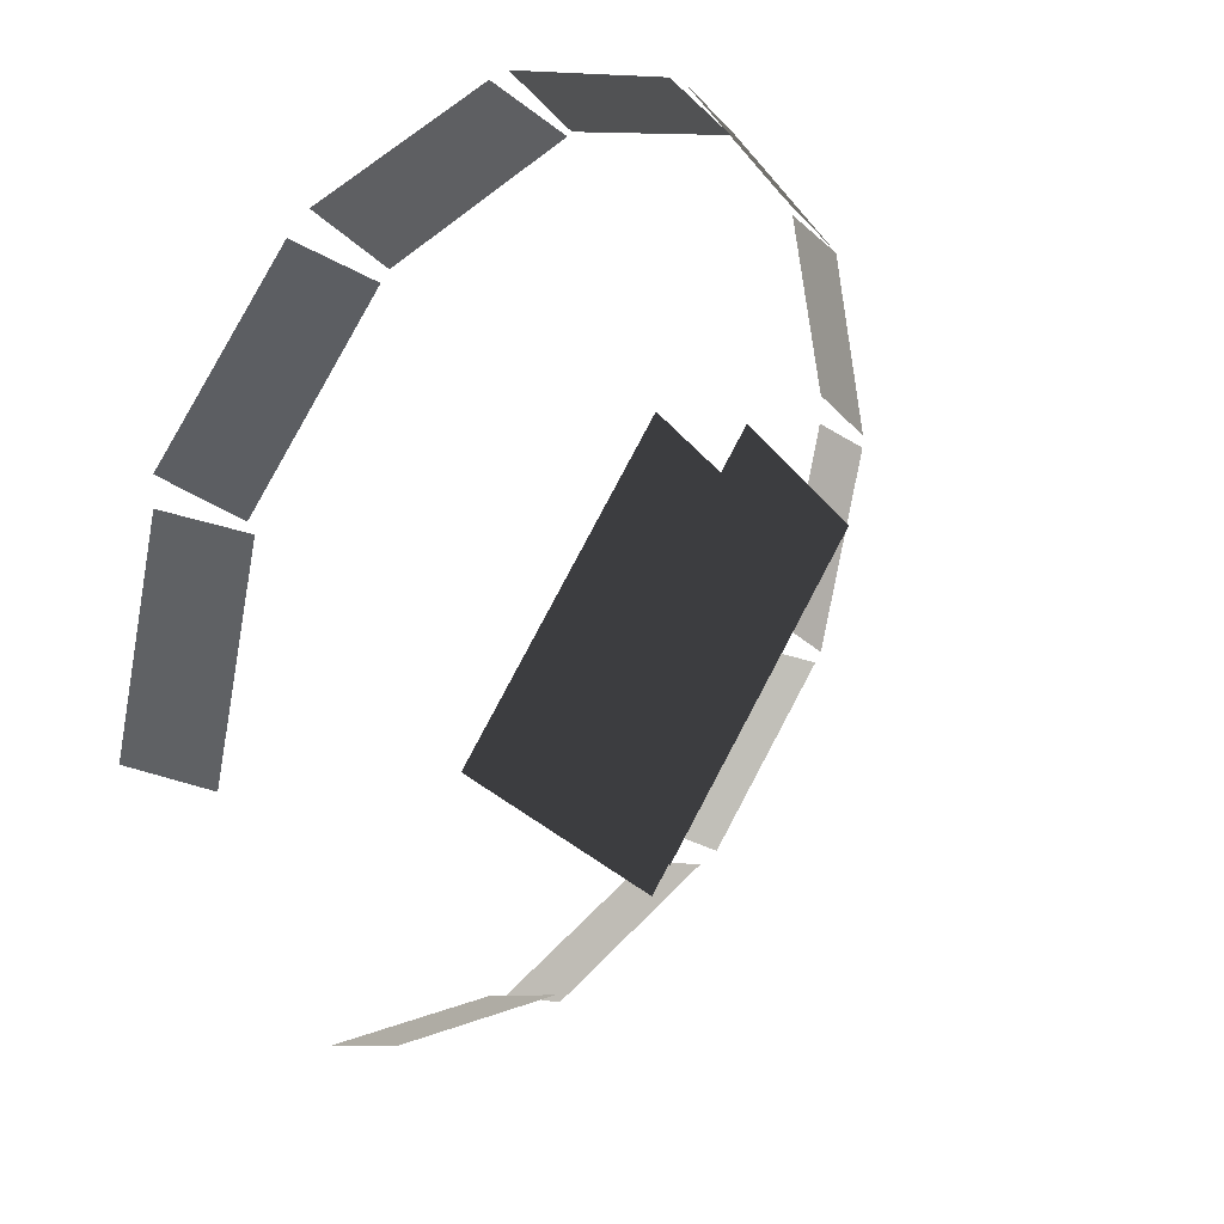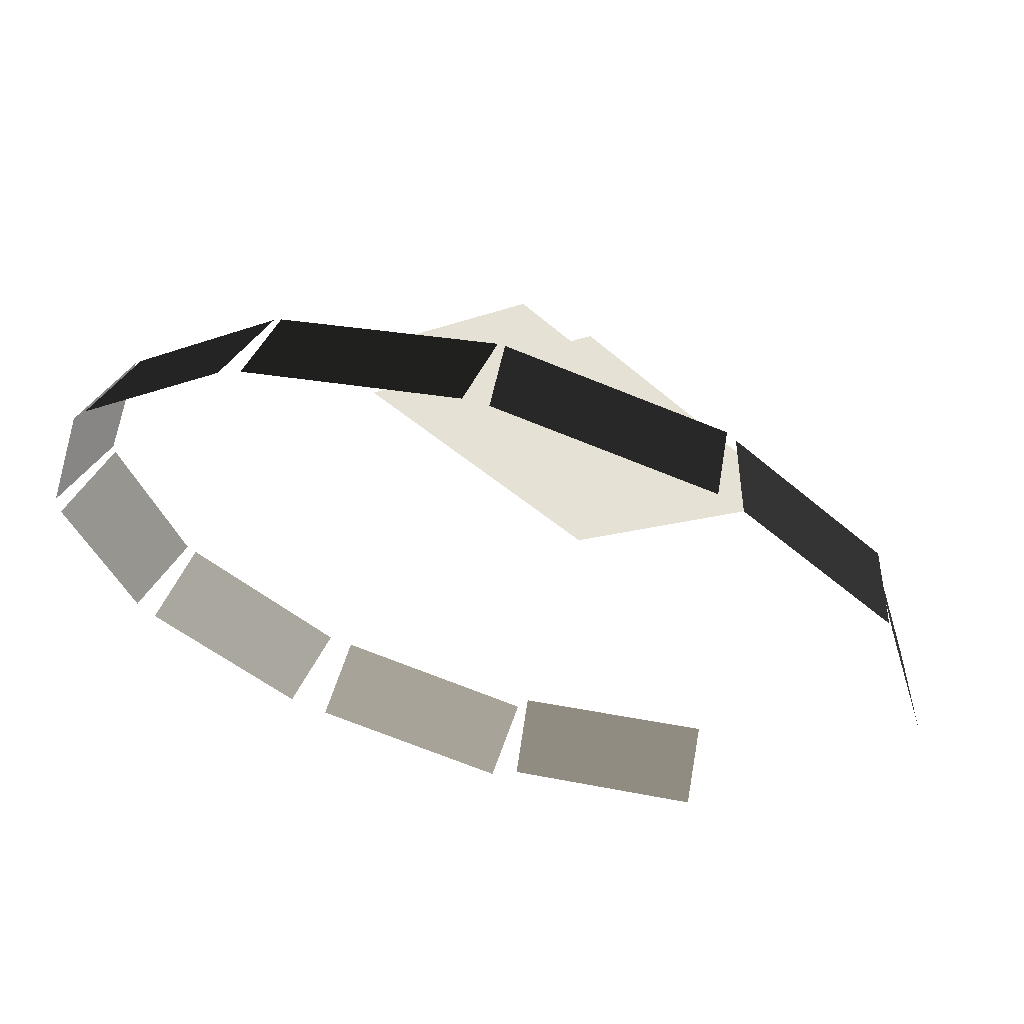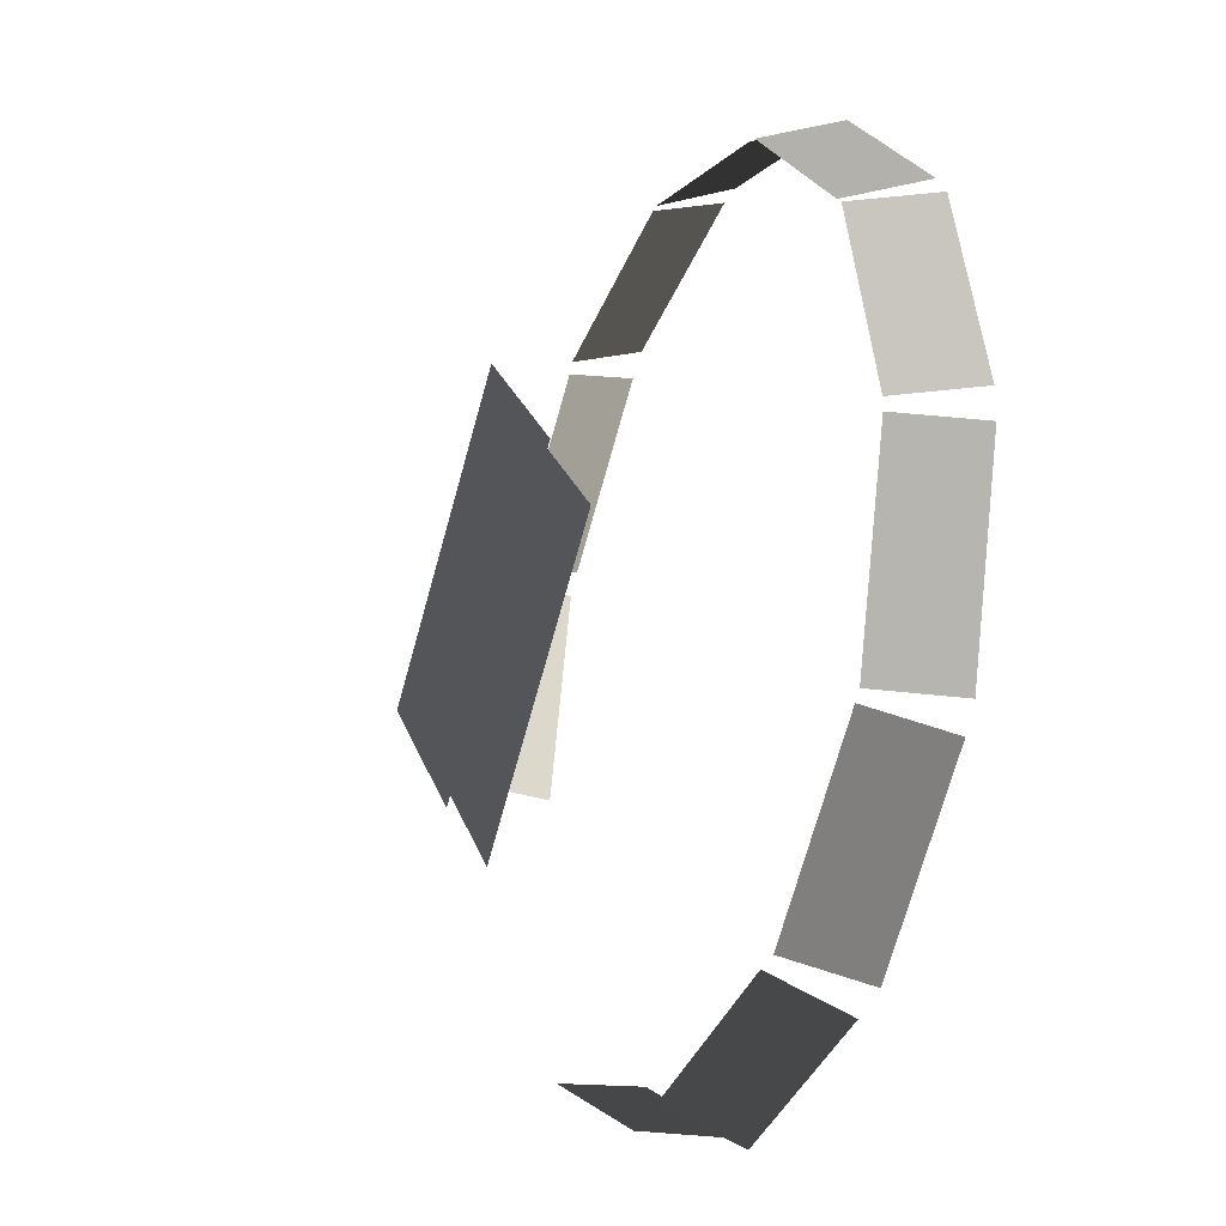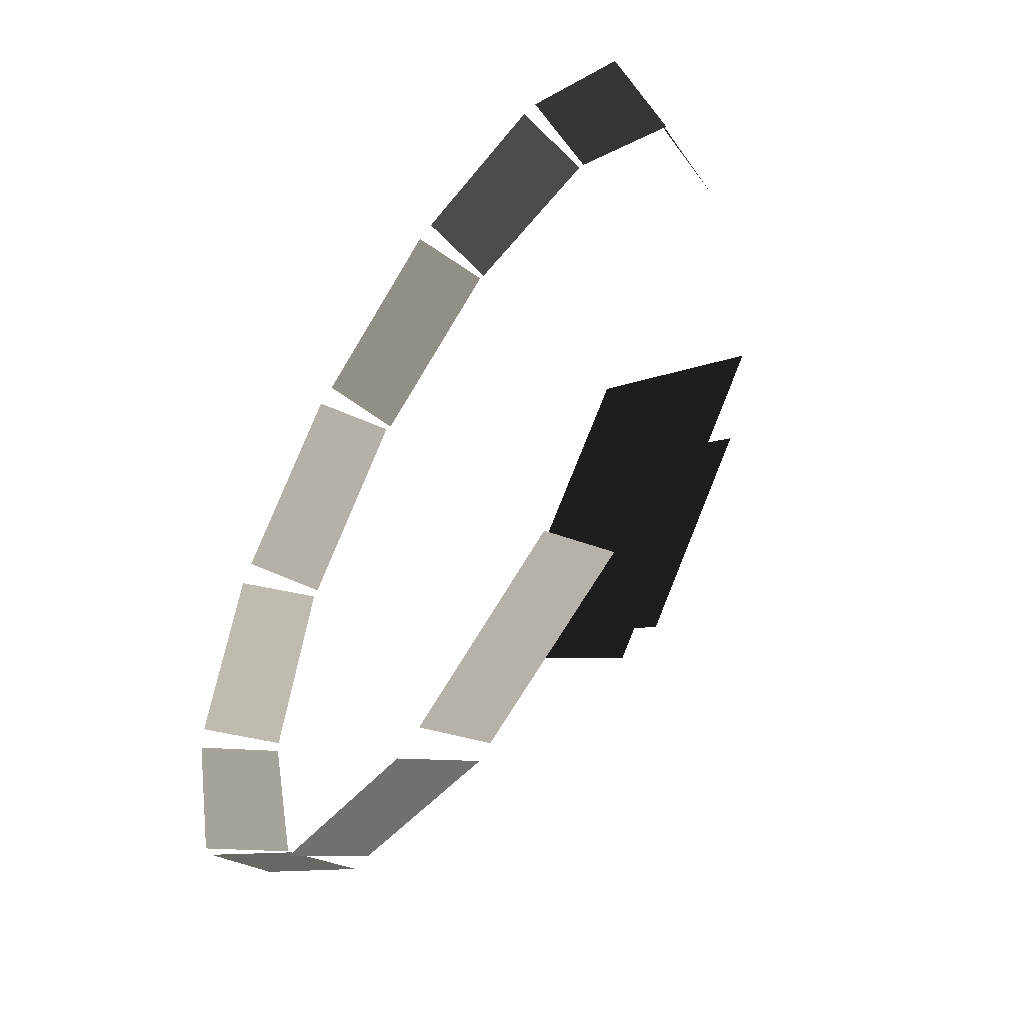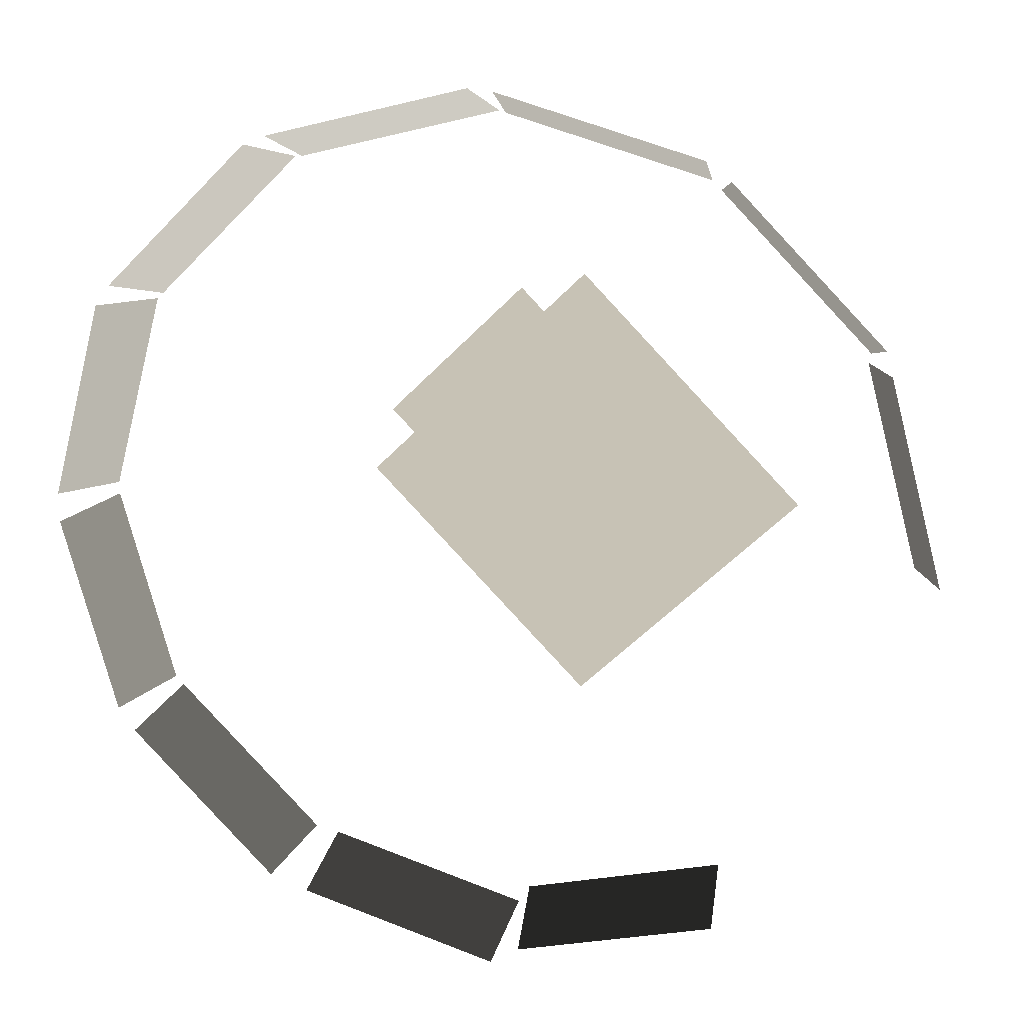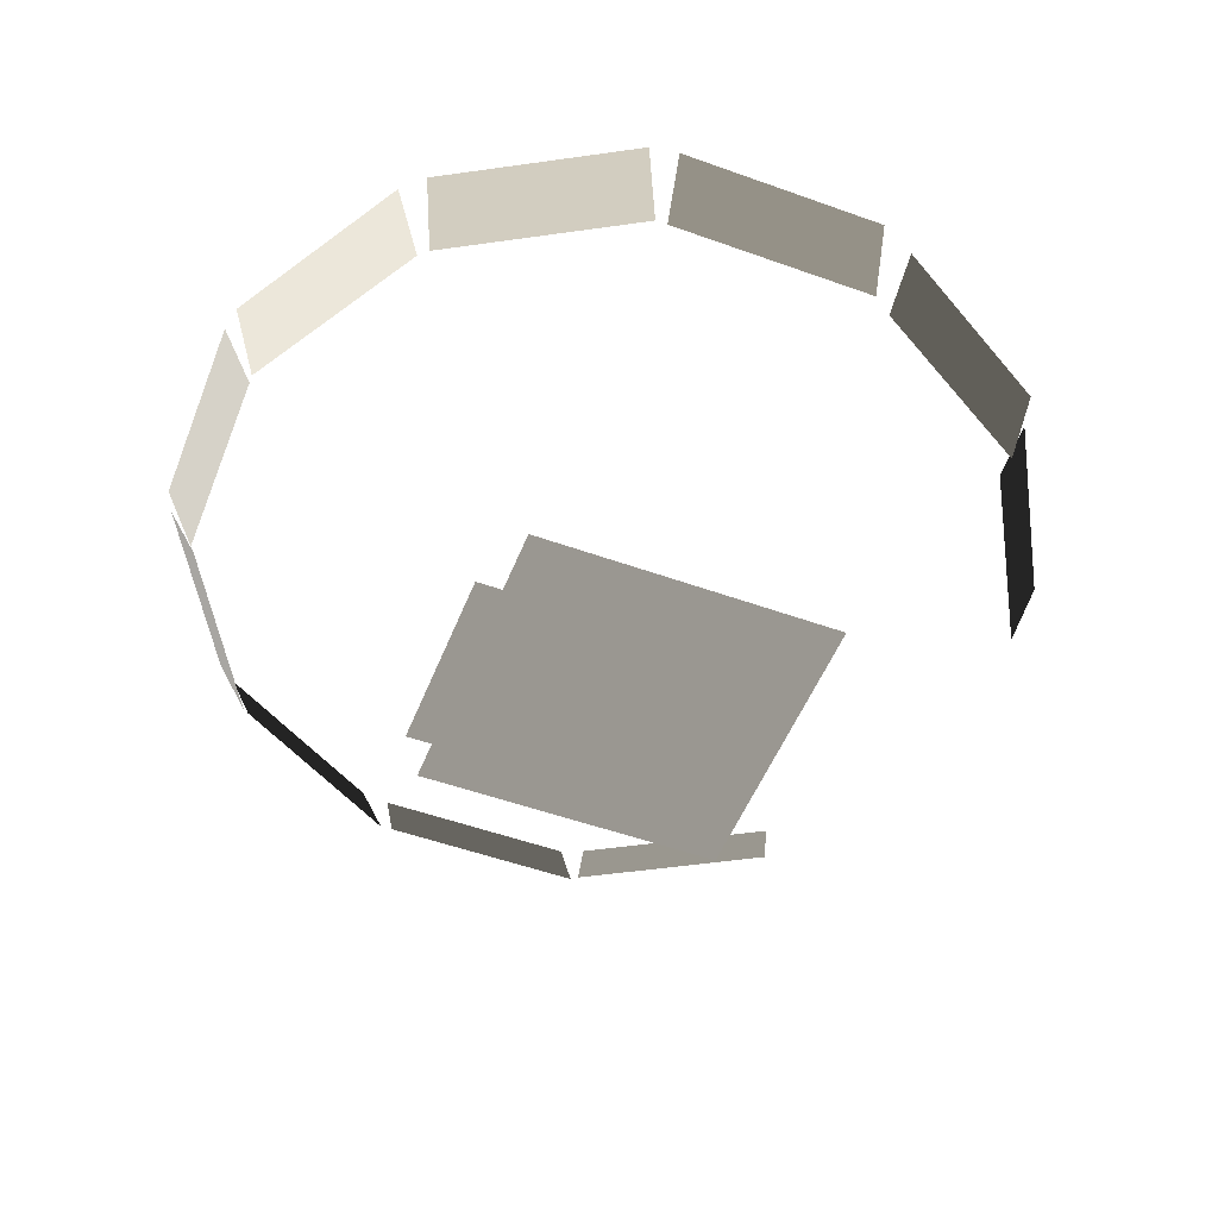
<metadata>
{"format":"obj","ext":"obj","renderer":"f3d","projection":"perspective","resolution":1024,"background":"white","views":[{"elev":28.0,"azim":131.5,"up":"+Y"},{"elev":64.2,"azim":16.1,"up":"+Y"},{"elev":-24.5,"azim":-112.3,"up":"+Y"},{"elev":-53.0,"azim":58.1,"up":"+Y"},{"elev":19.0,"azim":15.8,"up":"+Y"},{"elev":-51.7,"azim":-66.3,"up":"+Z"}]}
</metadata>
<code>
v 0.02776 0.04023 -0.01318
v 0.00291 0.02582 -0.0219
v 0.00291 0.04689 -0.01318
v 0.01722 0.02198 -0.0219
v -0.0114 0.02198 -0.0219
v 0.03596 0.05444 0.002665
v 0.03685 0.03114 -0.01318
v 0.00291 -0.002804 -0.0219
v -0.02194 0.04023 -0.01318
v -0.01664 0.01674 -0.0219
v 0.00291 0.0633 0.002665
v 0.02246 0.01674 -0.0219
v -0.03103 0.03114 -0.01318
v 0.00291 0.07275 0.02343
v 0.04806 0.04235 0.002665
v -0.03014 0.05444 0.002665
v 0.04068 0.06262 0.02343
v -0.03486 0.06262 0.02343
v -0.04224 0.04235 0.002665
v 0.05451 0.0488 0.02343
v -0.04869 0.0488 0.02343
v 0.04595 -0.02765 -0.01318
v 0.03153 -0.002804 -0.0219
v 0.05261 -0.002804 -0.01318
v 0.0277 -0.01711 -0.0219
v 0.0277 0.01151 -0.0219
v 0.06016 -0.03585 0.002665
v 0.03685 -0.03675 -0.01318
v 0.04595 0.02204 -0.01318
v 0.02246 0.01674 -0.0219
v 0.06901 -0.002804 0.002665
v 0.02246 -0.02235 -0.0219
v 0.03685 0.03114 -0.01318
v 0.07846 -0.002804 0.02343
v 0.04806 -0.04795 0.002665
v 0.06016 0.03025 0.002665
v 0.06834 -0.04058 0.02343
v 0.06834 0.03497 0.02343
v 0.04806 0.04235 0.002665
v 0.05451 -0.0544 0.02343
v -0.04013 0.02204 -0.01318
v -0.02571 -0.002804 -0.0219
v -0.04679 -0.002804 -0.01318
v -0.02188 0.01151 -0.0219
v -0.02188 -0.01711 -0.0219
v -0.05434 0.03025 0.002665
v -0.03103 0.03114 -0.01318
v -0.04013 -0.02765 -0.01318
v -0.01664 -0.02235 -0.0219
v -0.06319 -0.002804 0.002665
v -0.01664 0.01674 -0.0219
v -0.03103 -0.03675 -0.01318
v -0.07264 -0.002804 0.02343
v -0.04224 0.04235 0.002665
v -0.05434 -0.03585 0.002665
v -0.06252 0.03497 0.02343
v -0.06252 -0.04058 0.02343
v -0.04224 -0.04795 0.002665
v -0.04869 -0.0544 0.02343
v -0.02194 -0.04584 -0.01318
v 0.00291 -0.03143 -0.0219
v 0.00291 -0.0525 -0.01318
v -0.0114 -0.02759 -0.0219
v 0.01722 -0.02759 -0.0219
v -0.03014 -0.06005 0.002665
v -0.03103 -0.03675 -0.01318
v 0.02776 -0.04584 -0.01318
v 0.02246 -0.02235 -0.0219
v 0.00291 -0.06891 0.002665
v -0.01664 -0.02235 -0.0219
v 0.03685 -0.03675 -0.01318
v 0.00291 -0.07835 0.02343
v 0.03596 -0.06005 0.002665
v -0.03486 -0.06823 0.02343
v 0.04068 -0.06823 0.02343
v -0.02571 -0.002804 -0.01676
v 0.01131 -0.03982 -0.01676
v 0.01124 0.03415 -0.01676
v 0.04826 -0.002865 -0.01676
v -0.05548 0.03082 0.005528
v -0.06423 -0.001799 0.005528
v -0.06076 0.03224 0.01797
v -0.06951 -0.000385 0.01797
v -0.06421 -0.003845 0.005507
v -0.05546 -0.03647 0.005507
v -0.06949 -0.00526 0.01794
v -0.06075 -0.03788 0.01794
v -0.05413 -0.03784 0.005518
v -0.03025 -0.06172 0.005518
v -0.05799 -0.0417 0.01796
v -0.03411 -0.06559 0.01796
v -0.03065 0.05563 0.005392
v -0.05453 0.03175 0.005392
v -0.03452 0.05949 0.01783
v -0.0584 0.03561 0.01783
v 0.01357 -0.03138 -0.0219
v -0.02429 0.006479 -0.0219
v 0.0369 -0.008052 -0.0219
v -0.000961 0.02981 -0.0219
v -0.02631 -0.06241 0.005591
v 0.006317 -0.07115 0.005591
v -0.02772 -0.06769 0.01803
v 0.004902 -0.07643 0.01803
v 0.03655 0.0553 0.004891
v 0.003925 0.06404 0.004891
v 0.03796 0.06058 0.01733
v 0.00534 0.06932 0.01733
v 0.002927 0.06438 0.005038
v -0.0297 0.05564 0.005038
v 0.001512 0.06966 0.01748
v -0.03111 0.06092 0.01748
v 0.06188 0.03 0.005038
v 0.038 0.05388 0.005038
v 0.06574 0.03387 0.01748
v 0.04186 0.05775 0.01748
v 0.008 -0.06853 0.004833
v 0.04062 -0.05979 0.004833
v 0.009415 -0.07381 0.01727
v 0.04204 -0.06507 0.01727
v 0.07017 -0.004284 0.004328
v 0.06142 0.02834 0.004328
v 0.07544 -0.002869 0.01677
v 0.0667 0.02976 0.01677
g mesh1_mesh1-geometry
f 1 2 3
f 2 1 4
f 3 2 1
f 4 1 2
f 5 3 2
f 2 3 5
f 3 6 1
f 1 6 3
f 7 4 1
f 1 4 7
f 8 2 4
f 4 2 8
f 3 5 9
f 9 5 3
f 2 10 5
f 5 10 2
f 6 3 11
f 11 3 6
f 6 7 1
f 1 7 6
f 4 7 12
f 12 7 4
f 10 2 8
f 8 2 10
f 8 4 12
f 12 4 8
f 5 13 9
f 9 13 5
f 9 11 3
f 3 11 9
f 13 5 10
f 10 5 13
f 14 6 11
f 11 6 14
f 7 6 15
f 15 6 7
f 13 16 9
f 9 16 13
f 11 9 16
f 16 9 11
f 6 14 17
f 17 14 6
f 11 18 14
f 14 18 11
f 17 15 6
f 6 15 17
f 16 13 19
f 19 13 16
f 18 11 16
f 16 11 18
f 15 17 20
f 20 17 15
f 19 18 16
f 16 18 19
f 18 19 21
f 21 19 18
g mesh1_mesh1-geometry
f 22 23 24
f 23 22 25
f 24 23 22
f 25 22 23
f 26 24 23
f 23 24 26
f 24 27 22
f 22 27 24
f 28 25 22
f 22 25 28
f 8 23 25
f 25 23 8
f 24 26 29
f 29 26 24
f 23 30 26
f 26 30 23
f 27 24 31
f 31 24 27
f 27 28 22
f 22 28 27
f 25 28 32
f 32 28 25
f 30 23 8
f 8 23 30
f 8 25 32
f 32 25 8
f 26 33 29
f 29 33 26
f 29 31 24
f 24 31 29
f 33 26 30
f 30 26 33
f 34 27 31
f 31 27 34
f 28 27 35
f 35 27 28
f 33 36 29
f 29 36 33
f 31 29 36
f 36 29 31
f 27 34 37
f 37 34 27
f 31 38 34
f 34 38 31
f 37 35 27
f 27 35 37
f 36 33 39
f 39 33 36
f 38 31 36
f 36 31 38
f 35 37 40
f 40 37 35
f 39 38 36
f 36 38 39
f 38 39 20
f 20 39 38
g mesh1_mesh1-geometry
f 41 42 43
f 42 41 44
f 43 42 41
f 44 41 42
f 45 43 42
f 42 43 45
f 43 46 41
f 41 46 43
f 47 44 41
f 41 44 47
f 8 42 44
f 44 42 8
f 43 45 48
f 48 45 43
f 42 49 45
f 45 49 42
f 46 43 50
f 50 43 46
f 46 47 41
f 41 47 46
f 44 47 51
f 51 47 44
f 49 42 8
f 8 42 49
f 8 44 51
f 51 44 8
f 45 52 48
f 48 52 45
f 48 50 43
f 43 50 48
f 52 45 49
f 49 45 52
f 53 46 50
f 50 46 53
f 47 46 54
f 54 46 47
f 52 55 48
f 48 55 52
f 50 48 55
f 55 48 50
f 46 53 56
f 56 53 46
f 50 57 53
f 53 57 50
f 56 54 46
f 46 54 56
f 55 52 58
f 58 52 55
f 57 50 55
f 55 50 57
f 54 56 21
f 21 56 54
f 58 57 55
f 55 57 58
f 57 58 59
f 59 58 57
g mesh1_mesh1-geometry
f 60 61 62
f 61 60 63
f 62 61 60
f 63 60 61
f 64 62 61
f 61 62 64
f 62 65 60
f 60 65 62
f 66 63 60
f 60 63 66
f 8 61 63
f 63 61 8
f 62 64 67
f 67 64 62
f 61 68 64
f 64 68 61
f 65 62 69
f 69 62 65
f 65 66 60
f 60 66 65
f 63 66 70
f 70 66 63
f 68 61 8
f 8 61 68
f 8 63 70
f 70 63 8
f 64 71 67
f 67 71 64
f 67 69 62
f 62 69 67
f 71 64 68
f 68 64 71
f 72 65 69
f 69 65 72
f 66 65 58
f 58 65 66
f 71 73 67
f 67 73 71
f 69 67 73
f 73 67 69
f 65 72 74
f 74 72 65
f 69 75 72
f 72 75 69
f 74 58 65
f 65 58 74
f 73 71 35
f 35 71 73
f 75 69 73
f 73 69 75
f 58 74 59
f 59 74 58
f 35 75 73
f 73 75 35
f 75 35 40
f 40 35 75
g mesh2_mesh2-geometry
f 76 77 78
f 76 78 77
f 79 78 77
f 79 77 78
g mesh3_mesh3-geometry
f 80 81 82
f 80 82 81
f 83 82 81
f 83 81 82
g mesh4_mesh4-geometry
f 84 85 86
f 84 86 85
f 87 86 85
f 87 85 86
g mesh5_mesh5-geometry
f 88 89 90
f 88 90 89
f 91 90 89
f 91 89 90
g mesh6_mesh6-geometry
f 92 93 94
f 92 94 93
f 95 94 93
f 95 93 94
g mesh7_mesh7-geometry
f 96 97 98
f 96 98 97
f 99 98 97
f 99 97 98
g mesh8_mesh8-geometry
f 100 101 102
f 100 102 101
f 103 102 101
f 103 101 102
g mesh9_mesh9-geometry
f 104 105 106
f 104 106 105
f 107 106 105
f 107 105 106
g mesh10_mesh10-geometry
f 108 109 110
f 108 110 109
f 111 110 109
f 111 109 110
g mesh11_mesh11-geometry
f 112 113 114
f 112 114 113
f 115 114 113
f 115 113 114
g mesh12_mesh12-geometry
f 116 117 118
f 116 118 117
f 119 118 117
f 119 117 118
g mesh13_mesh13-geometry
f 120 121 122
f 120 122 121
f 123 122 121
f 123 121 122

</code>
